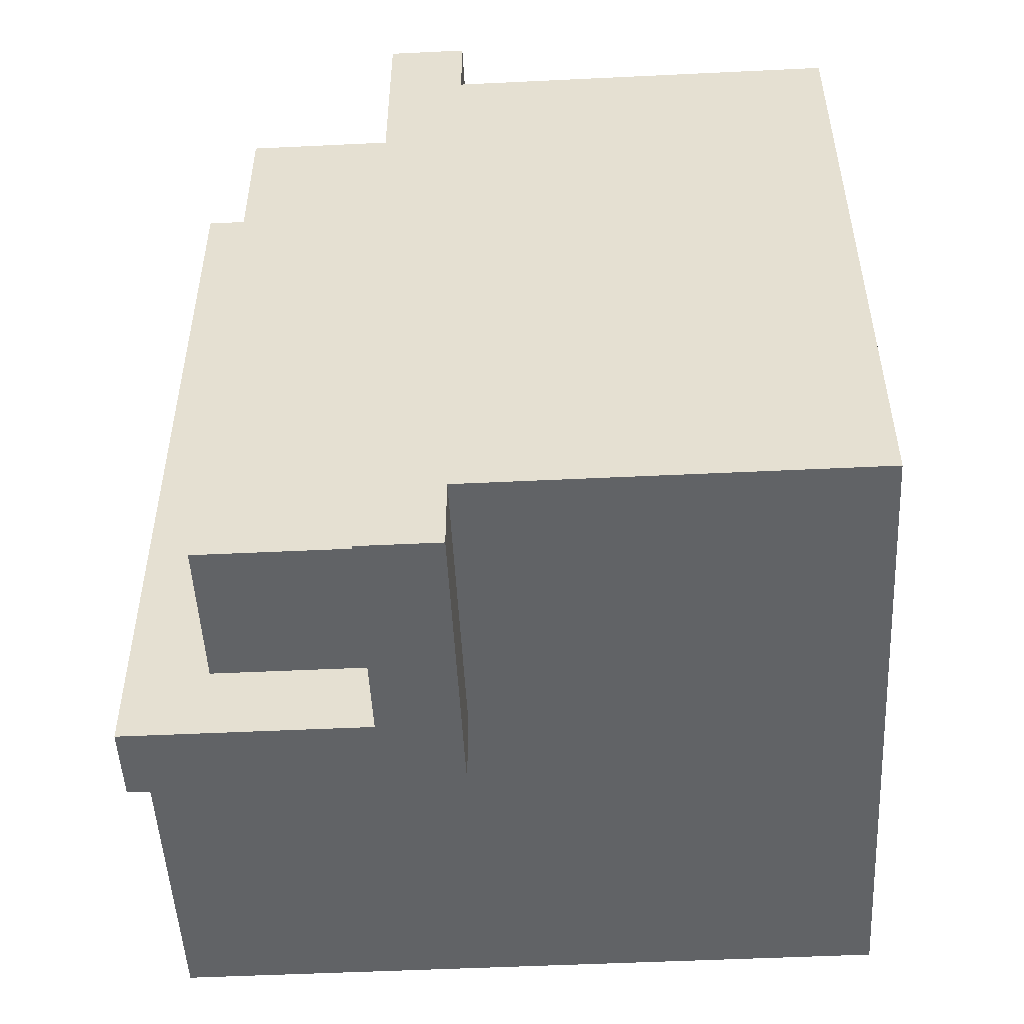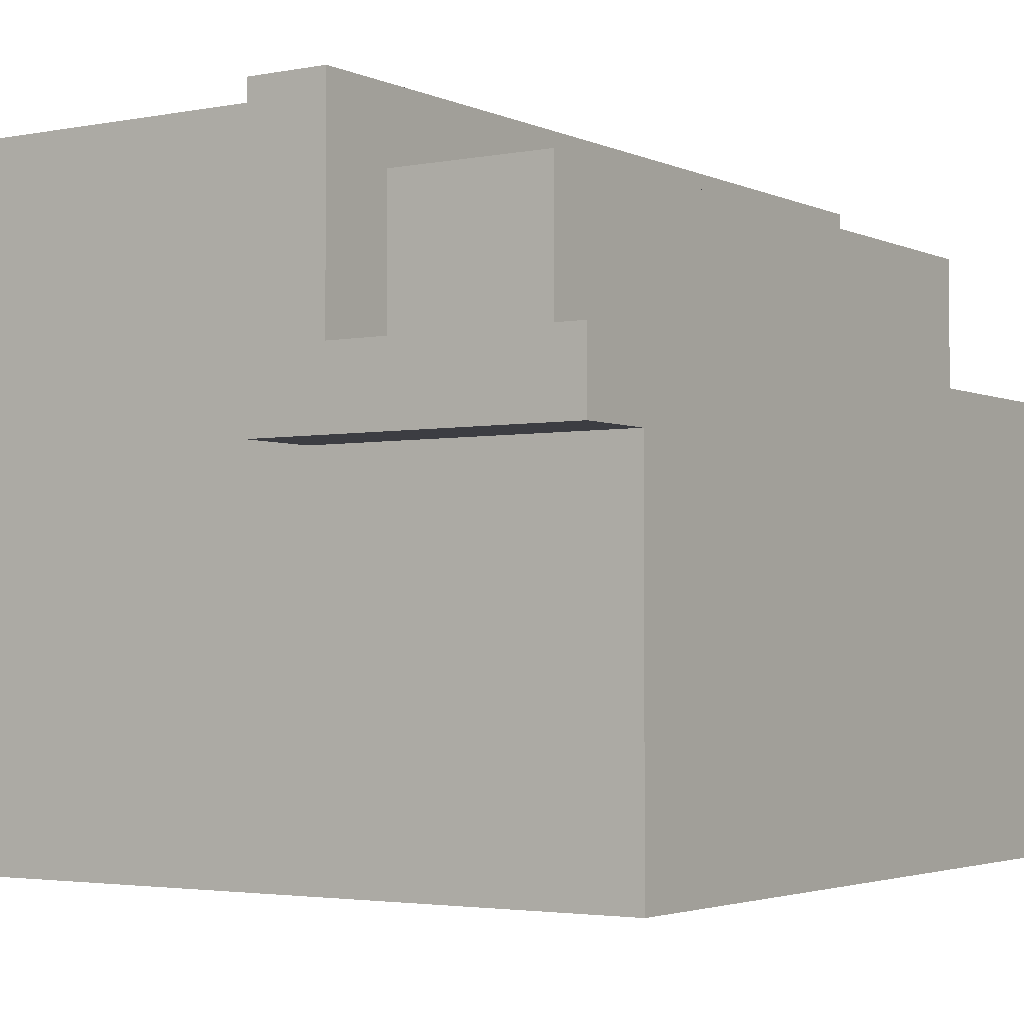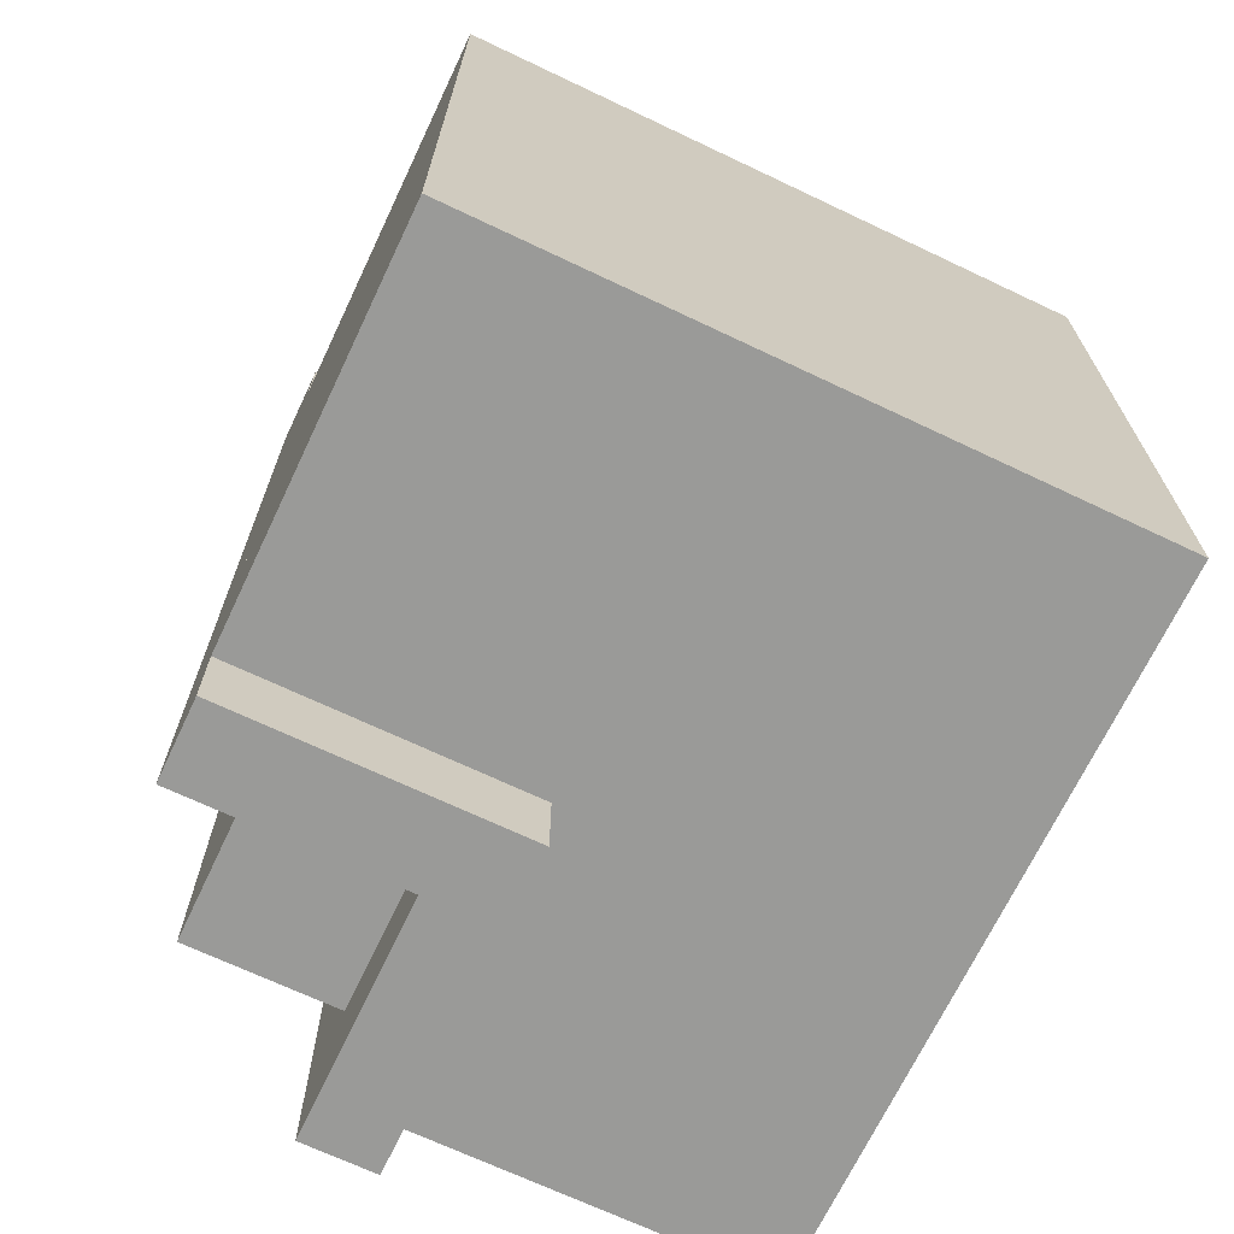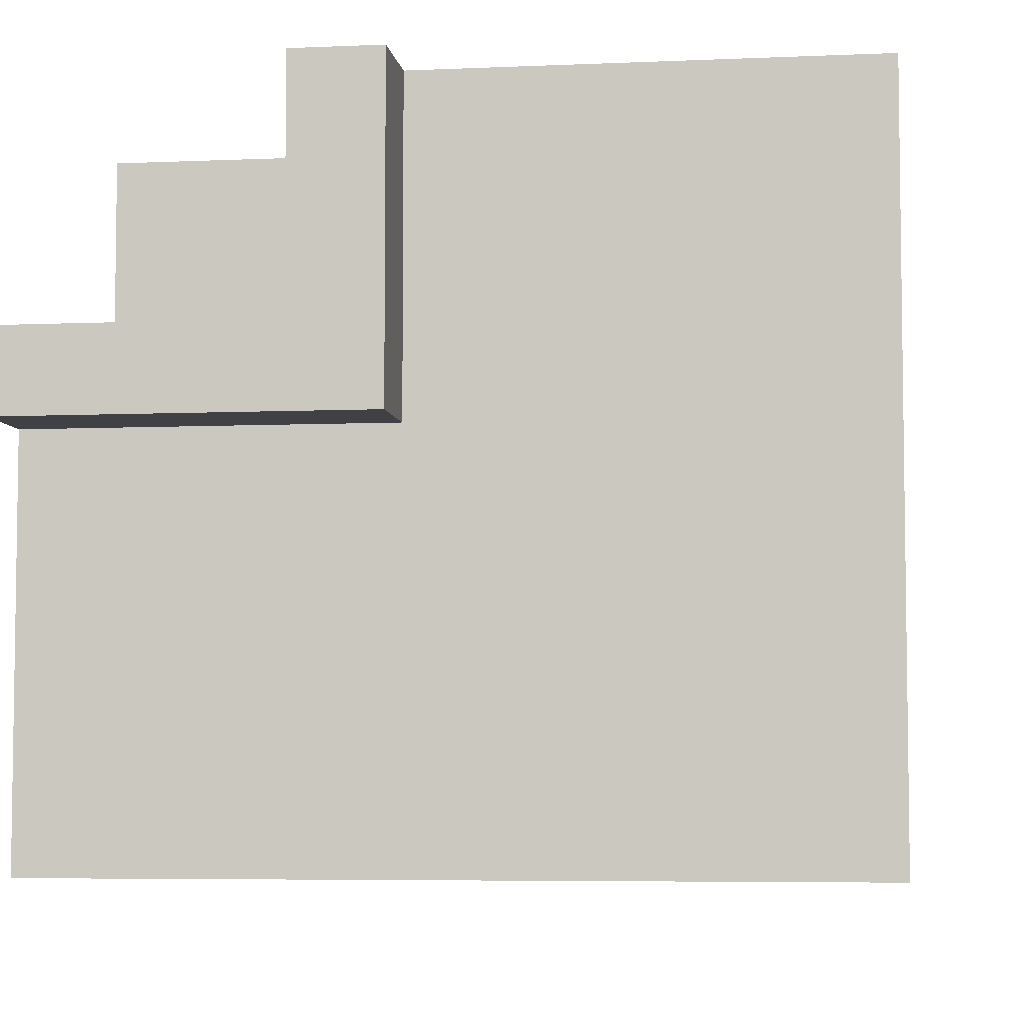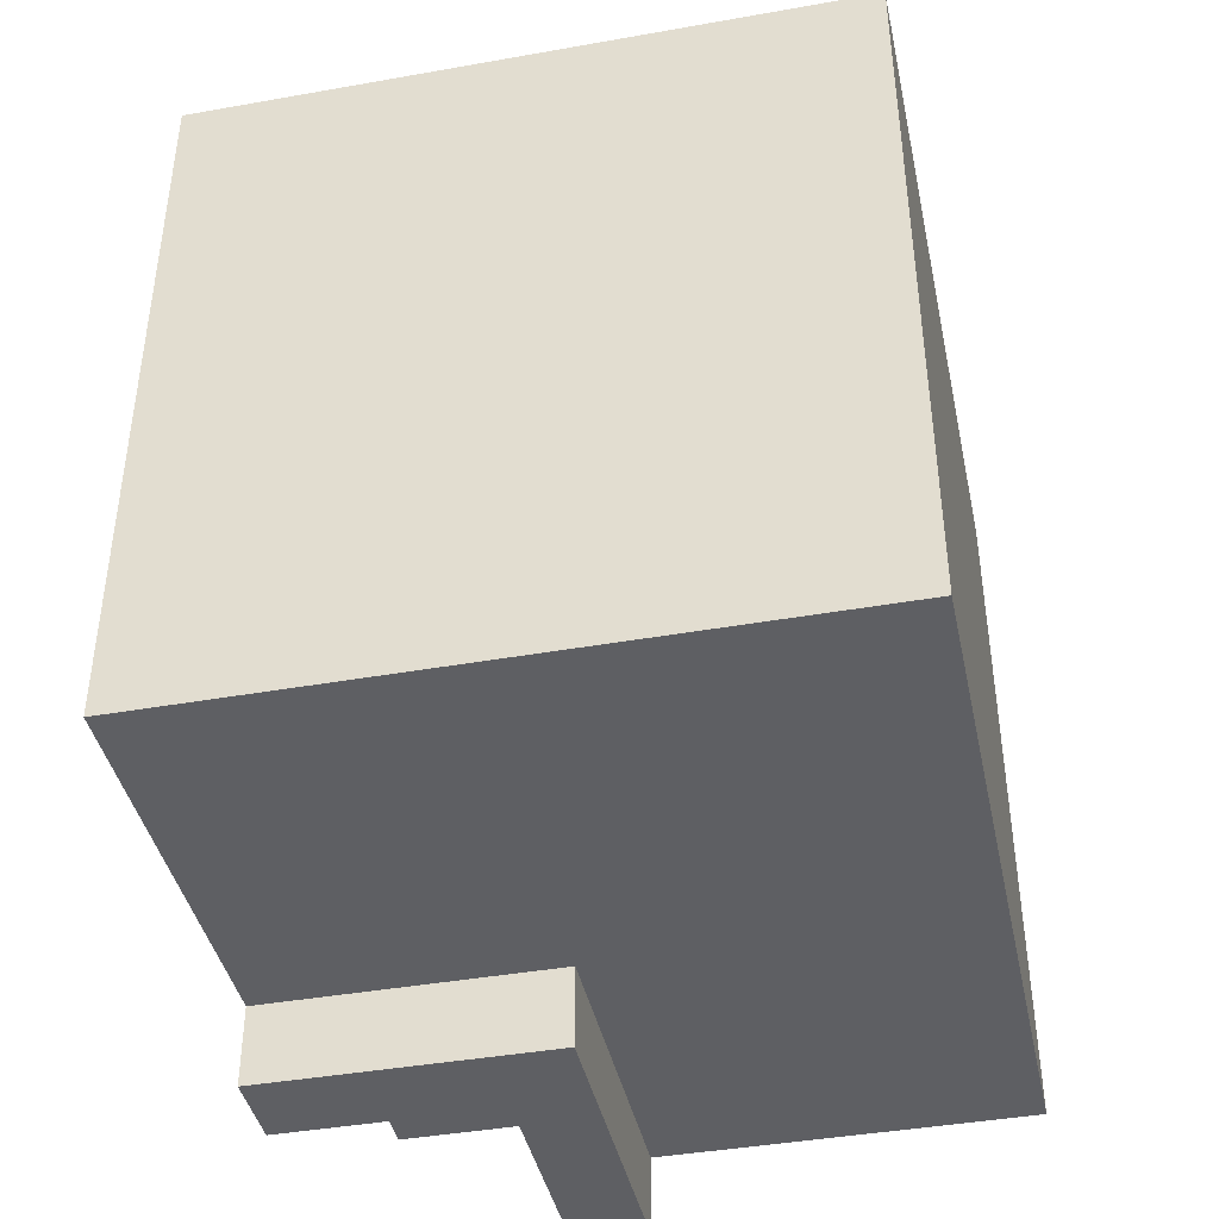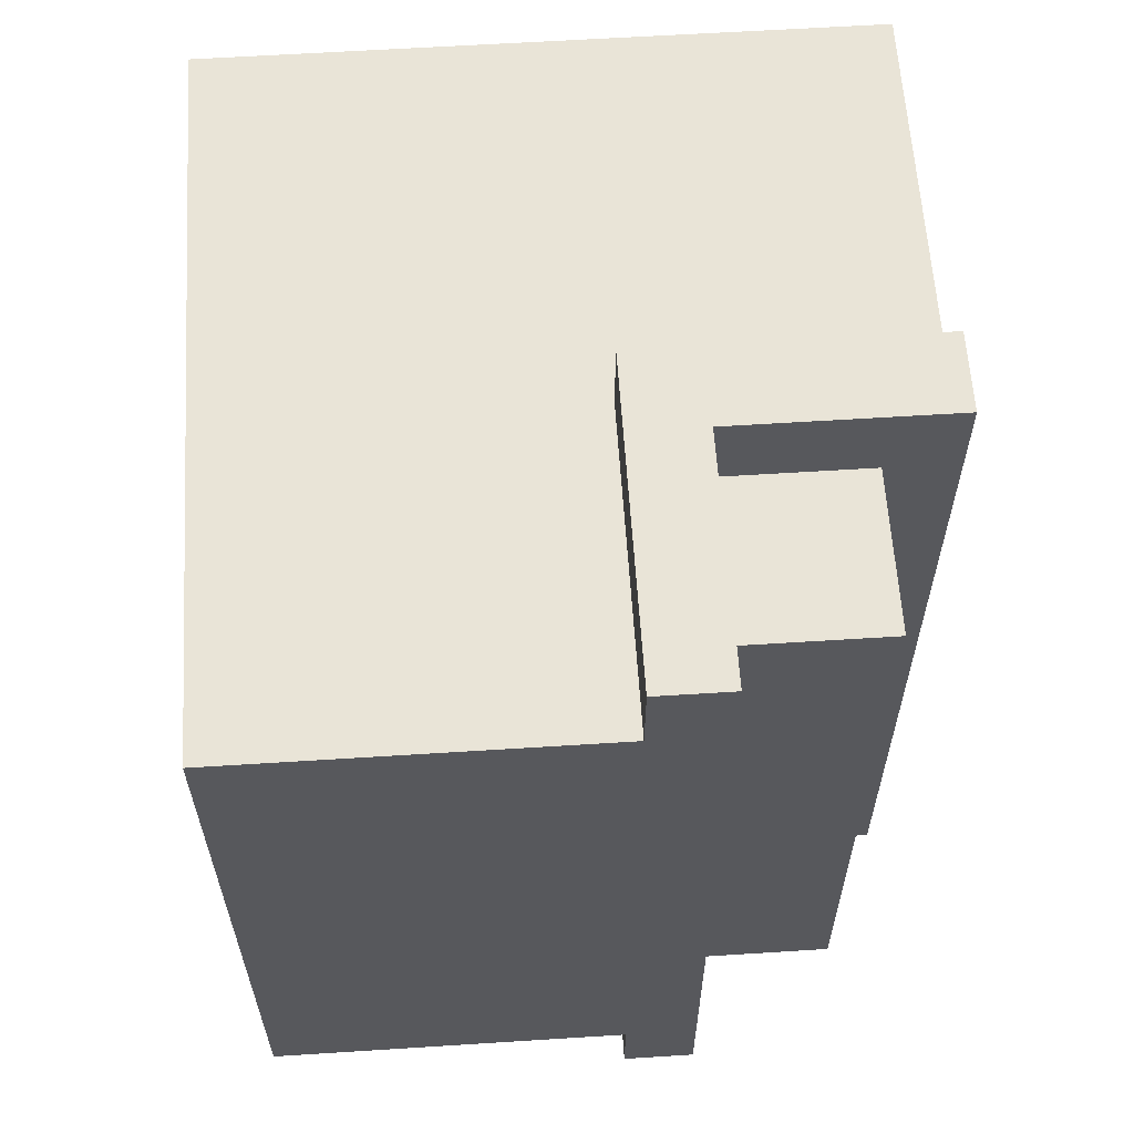
<metadata>
{"format":"obj","ext":"obj","renderer":"f3d","projection":"perspective","resolution":1024,"background":"white","views":[{"elev":-50.8,"azim":-177.0,"up":"+Z"},{"elev":-2.9,"azim":33.8,"up":"+Y"},{"elev":-69.2,"azim":-115.4,"up":"+Z"},{"elev":-5.6,"azim":-172.2,"up":"+Y"},{"elev":-41.6,"azim":-77.9,"up":"+Z"},{"elev":61.1,"azim":86.3,"up":"+Z"}]}
</metadata>
<code>
g Armor_Arm_Left
v 0.2906 0.06083 0.1559
v 0.2906 -0.1059 -0.1722
v 0.2906 -0.1059 0.1559
v 0.2906 0.06083 -0.1722
v -0.0375 -0.1059 -0.1722
v -0.0375 0.1928 0.1559
v -0.0375 -0.1059 0.1559
v -0.0375 0.1928 -0.1722
v 0.1448 0.06083 0.1559
v 0.2906 0.06083 0.1559
v 0.2906 -0.1059 0.1559
v -0.0375 -0.1059 0.1559
v -0.0375 0.1928 0.1559
v 0.1448 0.1928 0.1559
v 0.2906 -0.1059 -0.1722
v 0.1448 0.06083 -0.1722
v -0.0375 -0.1059 -0.1722
v -0.0375 0.1928 -0.1722
v 0.2906 0.06083 -0.1722
v 0.1448 0.1928 -0.1722
v 0.2906 -0.1059 -0.1722
v -0.0375 -0.1059 0.1559
v 0.2906 -0.1059 0.1559
v -0.0375 -0.1059 -0.1722
v -0.0375 0.1928 0.1559
v 0.1448 0.1928 -0.1722
v 0.1448 0.1928 0.1559
v -0.0375 0.1928 -0.1722
v 0.2541 0.1611 -0.1722
v 0.2541 0.06083 0.1559
v 0.2541 0.1611 0.1559
v 0.2541 0.06083 -0.1722
v 0.1448 0.06083 0.1559
v 0.2541 0.1611 0.1559
v 0.2541 0.06083 0.1559
v 0.1448 0.1611 0.1559
v 0.2541 0.1611 -0.1722
v 0.1448 0.06083 -0.1722
v 0.2541 0.06083 -0.1722
v 0.1448 0.1611 -0.1722
v 0.2541 0.1611 0.1559
v 0.1448 0.1611 -0.1722
v 0.2541 0.1611 -0.1722
v 0.1448 0.1611 0.1559
v 0.2906 0.06083 0.1924
v 0.2906 0.09425 -0.2086
v 0.2906 0.06083 -0.2086
v 0.2906 0.09425 0.1924
v 0.1812 0.1928 0.1924
v 0.1812 0.09425 0.1924
v 0.1448 0.1928 0.1924
v 0.1448 0.06083 0.1924
v 0.2906 0.06083 0.1924
v 0.2906 0.09425 0.1924
v 0.1812 0.09425 -0.2086
v 0.1812 0.1928 0.1924
v 0.1812 0.1928 -0.2086
v 0.1812 0.09425 0.1924
v 0.1448 0.1928 0.1924
v 0.1448 0.06083 -0.2086
v 0.1448 0.1928 -0.2086
v 0.1448 0.06083 0.1924
v 0.2906 0.06083 -0.2086
v 0.1812 0.09425 -0.2086
v 0.1448 0.06083 -0.2086
v 0.1448 0.1928 -0.2086
v 0.1812 0.1928 -0.2086
v 0.2906 0.09425 -0.2086
v 0.1448 0.06083 0.1924
v 0.2906 0.06083 -0.2086
v 0.1448 0.06083 -0.2086
v 0.2906 0.06083 0.1924
v 0.2906 0.09425 -0.2086
v 0.1812 0.09425 0.1924
v 0.1812 0.09425 -0.2086
v 0.2906 0.09425 0.1924
v 0.1812 0.1928 -0.2086
v 0.1448 0.1928 0.1924
v 0.1448 0.1928 -0.2086
v 0.1812 0.1928 0.1924
g Armor_Arm_Left_0
f 3 2 1
f 4 1 2
f 7 6 5
f 8 5 6
f 11 10 9
f 11 9 12
f 9 13 12
f 9 14 13
f 17 16 15
f 17 18 16
f 16 19 15
f 18 20 16
f 23 22 21
f 24 21 22
f 27 26 25
f 28 25 26
f 31 30 29
f 32 29 30
f 35 34 33
f 36 33 34
f 39 38 37
f 40 37 38
f 43 42 41
f 44 41 42
f 47 46 45
f 48 45 46
f 51 50 49
f 51 52 50
f 53 50 52
f 53 54 50
f 57 56 55
f 58 55 56
f 61 60 59
f 62 59 60
f 65 64 63
f 65 66 64
f 66 67 64
f 64 68 63
f 71 70 69
f 72 69 70
f 75 74 73
f 76 73 74
f 79 78 77
f 80 77 78

</code>
